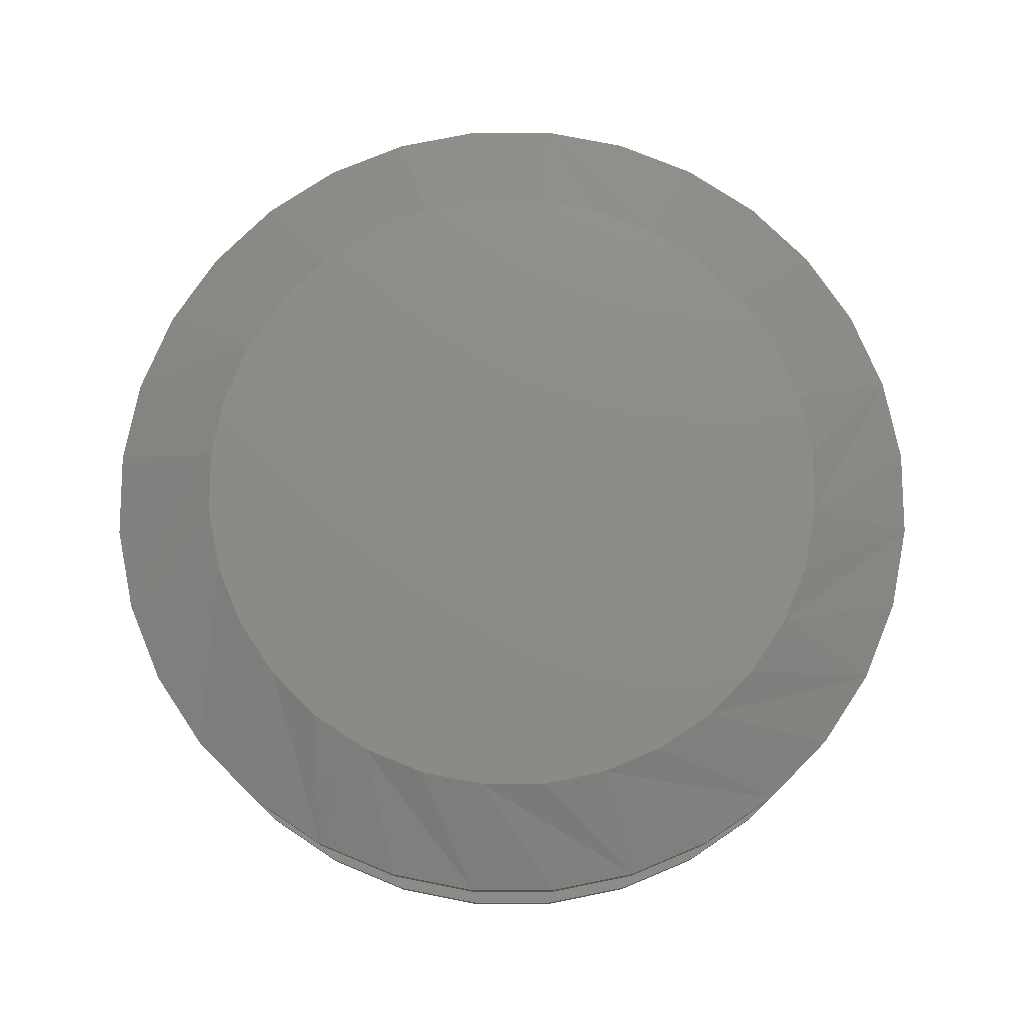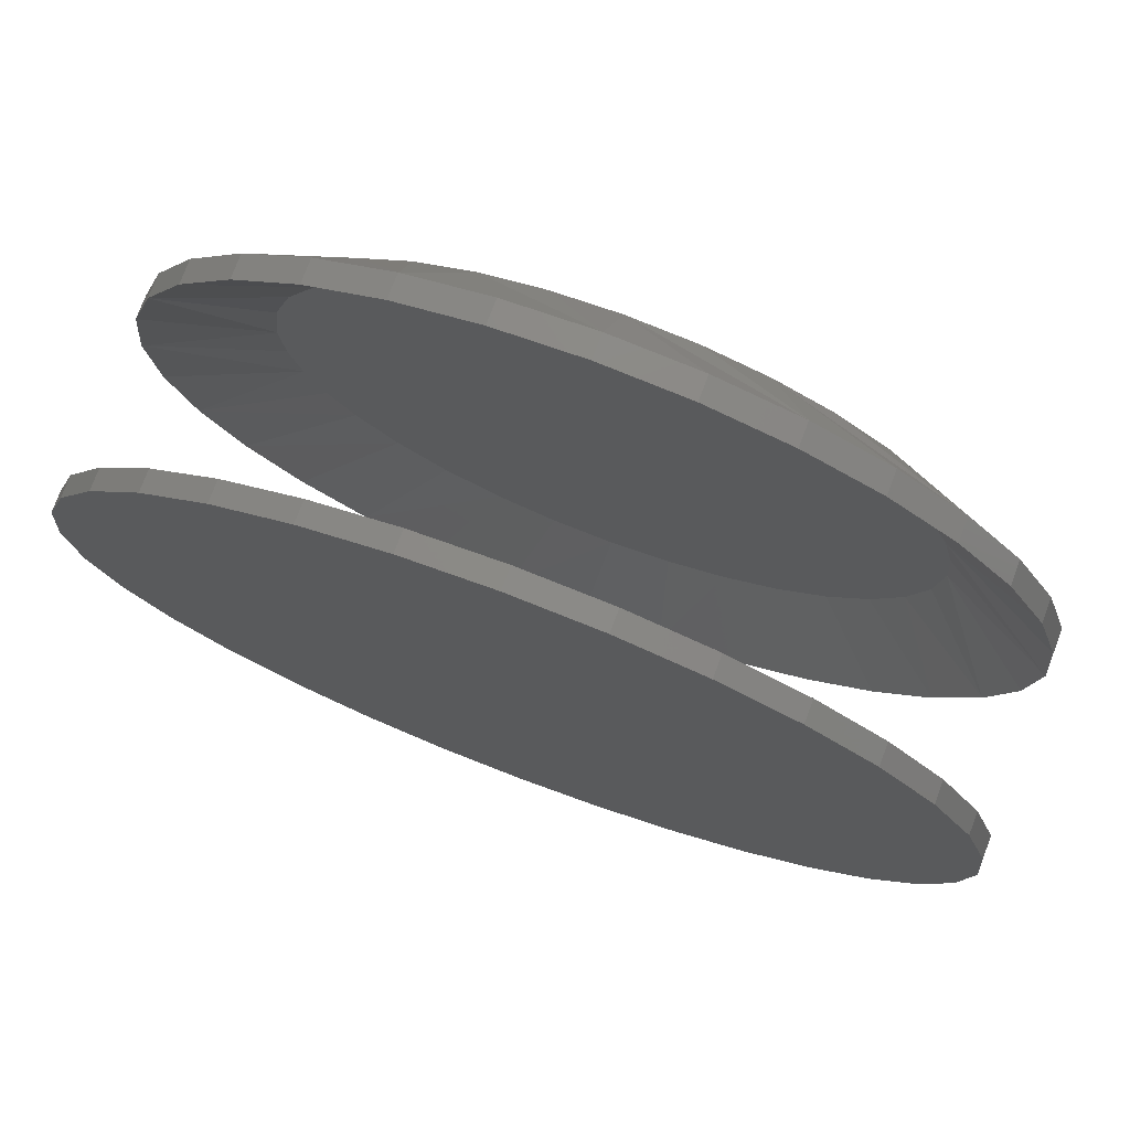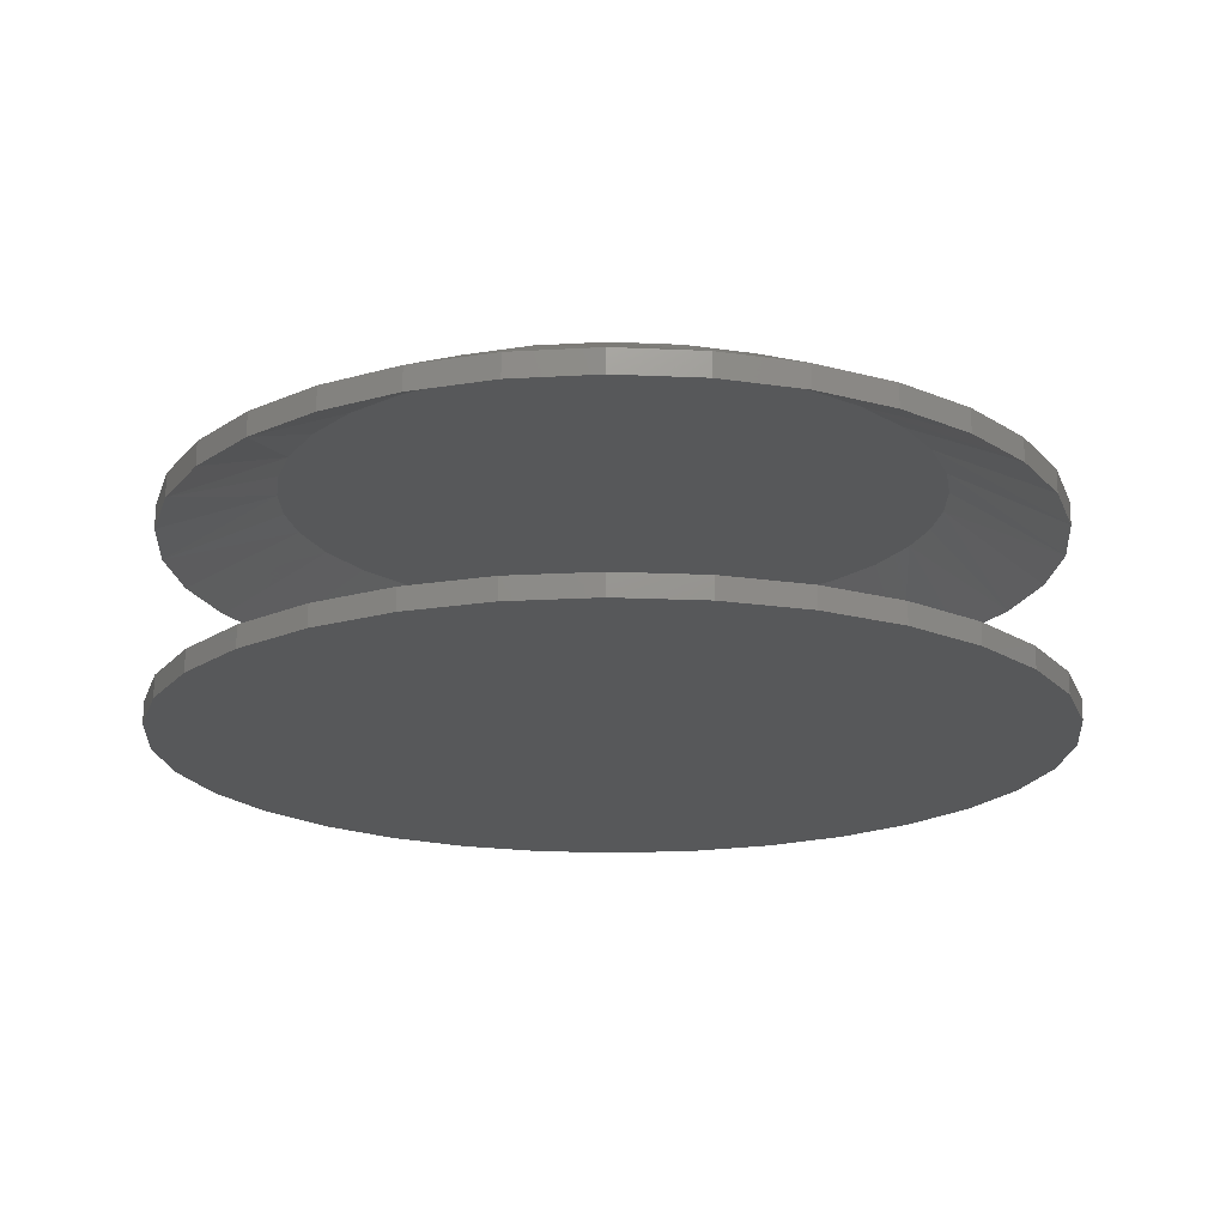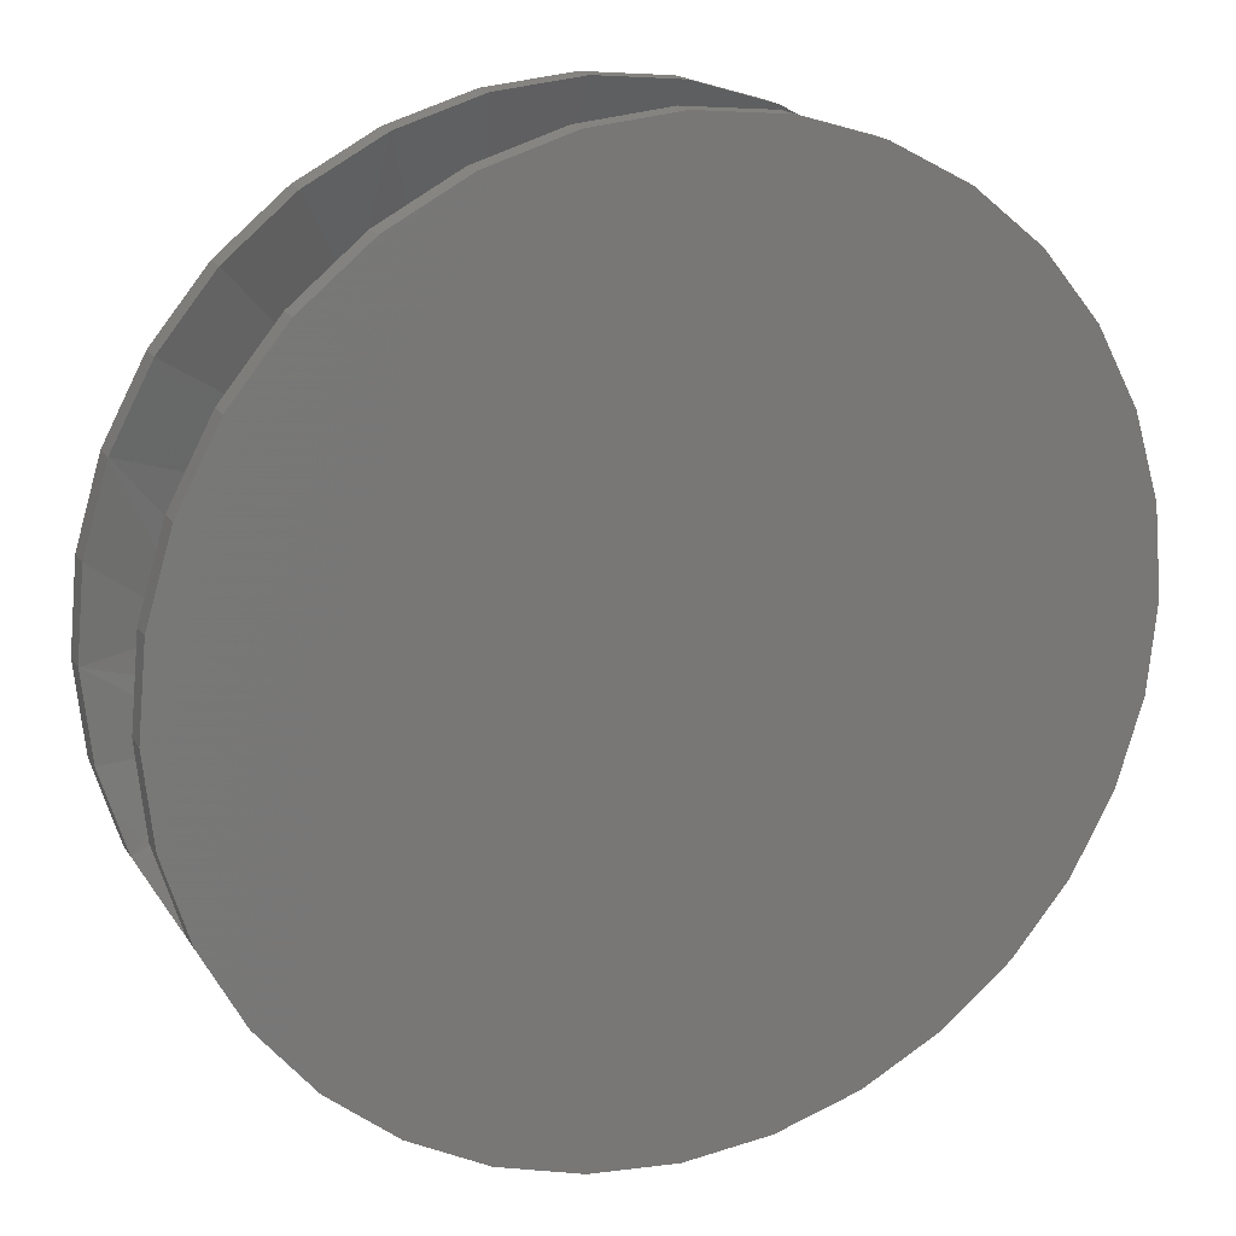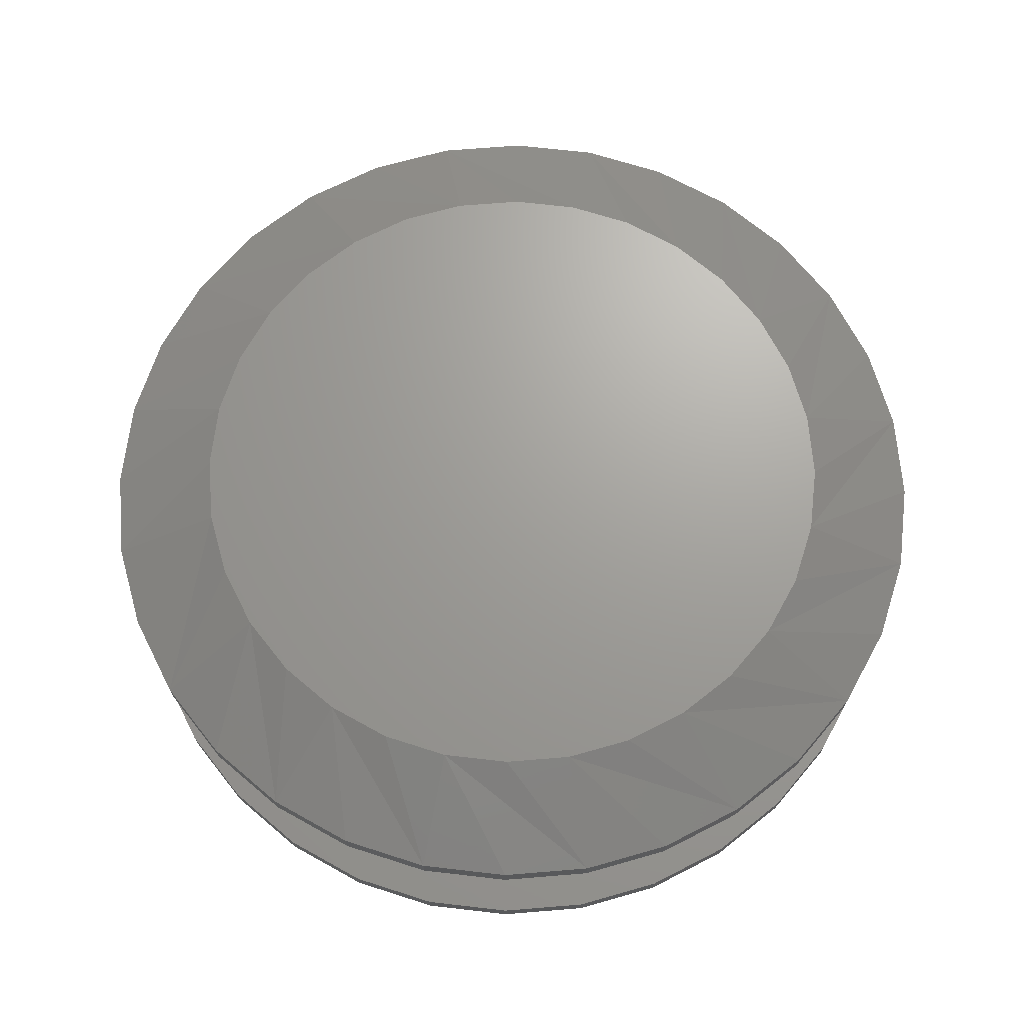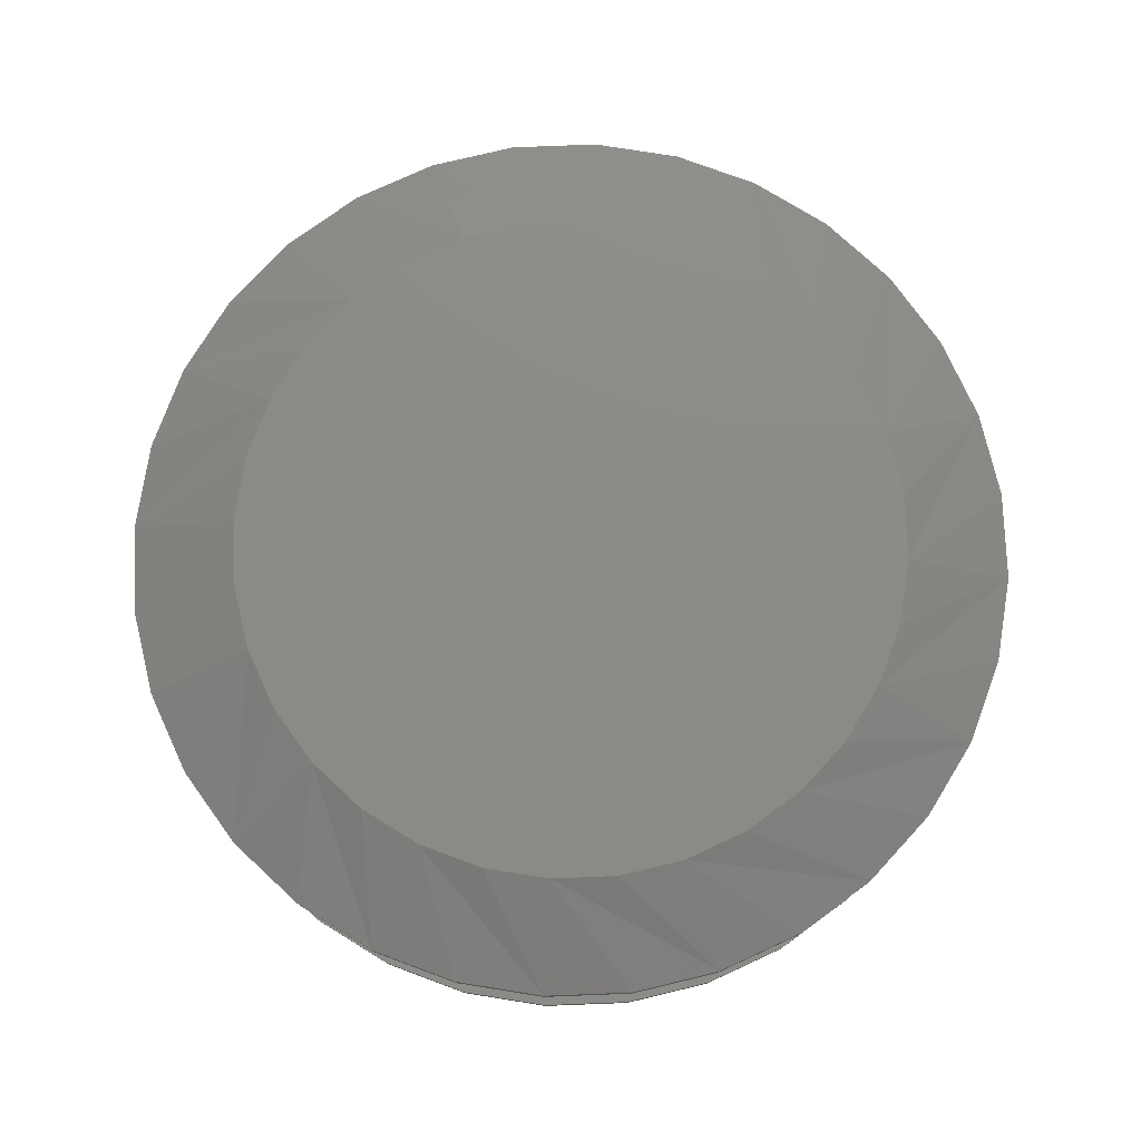
<metadata>
{"format":"stl","ext":"stl","renderer":"f3d","projection":"perspective","resolution":1024,"background":"white","views":[{"elev":75.7,"azim":5.5,"up":"+Z"},{"elev":76.5,"azim":-159.3,"up":"+Y"},{"elev":-18.5,"azim":158.2,"up":"+Z"},{"elev":18.7,"azim":156.8,"up":"+Y"},{"elev":68.5,"azim":-145.3,"up":"+Z"},{"elev":77.0,"azim":-131.6,"up":"+Z"}]}
</metadata>
<code>
# stl→obj: 194 verts, 380 faces
v -0.5469 0.4375 0.1388
v -0.5469 0.4375 0.1562
v -0.5407 0.4999 0.1388
v -0.5407 0.4999 0.1562
v -0.5225 0.5599 0.1388
v -0.5225 0.5599 0.1562
v -0.493 0.6151 0.1388
v -0.493 0.6151 0.1562
v -0.4532 0.6636 0.1388
v -0.4532 0.6636 0.1562
v -0.4048 0.7034 0.1388
v -0.4048 0.7034 0.1562
v -0.3495 0.7329 0.1388
v -0.3495 0.7329 0.1562
v -0.2895 0.7511 0.1388
v -0.2895 0.7511 0.1562
v -0.2271 0.7572 0.1388
v -0.2271 0.7572 0.1562
v -0.1648 0.7511 0.1388
v -0.1648 0.7511 0.1562
v -0.1048 0.7329 0.1388
v -0.1048 0.7329 0.1562
v -0.0495 0.7034 0.1388
v -0.0495 0.7034 0.1562
v -0.00105 0.6636 0.1388
v -0.00105 0.6636 0.1562
v 0.03871 0.6151 0.1388
v 0.03871 0.6151 0.1562
v 0.06826 0.5599 0.1388
v 0.06826 0.5599 0.1562
v 0.08646 0.4999 0.1388
v 0.08646 0.4999 0.1562
v 0.0926 0.4375 0.1388
v 0.0926 0.4375 0.1562
v -0.5469 0.4375 0
v -0.5469 0.4375 0.01562
v -0.5407 0.4999 0
v -0.5407 0.4999 0.01562
v -0.5225 0.5599 0
v -0.5225 0.5599 0.01562
v -0.493 0.6151 0
v -0.493 0.6151 0.01562
v -0.4532 0.6636 0
v -0.4532 0.6636 0.01562
v -0.4048 0.7034 0
v -0.4048 0.7034 0.01562
v -0.3495 0.7329 0
v -0.3495 0.7329 0.01562
v -0.2895 0.7511 0
v -0.2895 0.7511 0.01562
v -0.2271 0.7572 0
v -0.2271 0.7572 0.01562
v -0.1648 0.7511 0
v -0.1648 0.7511 0.01562
v -0.1048 0.7329 0
v -0.1048 0.7329 0.01562
v -0.0495 0.7034 0
v -0.0495 0.7034 0.01562
v -0.00105 0.6636 0
v -0.00105 0.6636 0.01562
v 0.03871 0.6151 0
v 0.03871 0.6151 0.01562
v 0.06826 0.5599 0
v 0.06826 0.5599 0.01562
v 0.08646 0.4999 0
v 0.08646 0.4999 0.01562
v 0.0926 0.4375 0
v 0.0926 0.4375 0.01562
v 0.08646 0.3751 0.1388
v 0.08646 0.3751 0.1562
v 0.06826 0.3151 0.1388
v 0.06826 0.3151 0.1562
v 0.03871 0.2599 0.1388
v 0.03871 0.2599 0.1562
v -0.00105 0.2114 0.1388
v -0.00105 0.2114 0.1562
v -0.0495 0.1716 0.1388
v -0.0495 0.1716 0.1562
v -0.1048 0.1421 0.1388
v -0.1048 0.1421 0.1562
v -0.1648 0.1239 0.1388
v -0.1648 0.1239 0.1562
v -0.2271 0.1178 0.1388
v -0.2271 0.1178 0.1562
v -0.2895 0.1239 0.1388
v -0.2895 0.1239 0.1562
v -0.3495 0.1421 0.1388
v -0.3495 0.1421 0.1562
v -0.4048 0.1716 0.1388
v -0.4048 0.1716 0.1562
v -0.4532 0.2114 0.1388
v -0.4532 0.2114 0.1562
v -0.493 0.2599 0.1388
v -0.493 0.2599 0.1562
v -0.5225 0.3151 0.1388
v -0.5225 0.3151 0.1562
v -0.5407 0.3751 0.1388
v -0.5407 0.3751 0.1562
v 0.08646 0.3751 0
v 0.08646 0.3751 0.01562
v 0.06826 0.3151 0
v 0.06826 0.3151 0.01562
v 0.03871 0.2599 0
v 0.03871 0.2599 0.01562
v -0.00105 0.2114 0
v -0.00105 0.2114 0.01562
v -0.0495 0.1716 0
v -0.0495 0.1716 0.01562
v -0.1048 0.1421 0
v -0.1048 0.1421 0.01562
v -0.1648 0.1239 0
v -0.1648 0.1239 0.01562
v -0.2271 0.1178 0
v -0.2271 0.1178 0.01562
v -0.2895 0.1239 0
v -0.2895 0.1239 0.01562
v -0.3495 0.1421 0
v -0.3495 0.1421 0.01562
v -0.4048 0.1716 0
v -0.4048 0.1716 0.01562
v -0.4532 0.2114 0
v -0.4532 0.2114 0.01562
v -0.493 0.2599 0
v -0.493 0.2599 0.01562
v -0.5225 0.3151 0
v -0.5225 0.3151 0.01562
v -0.5407 0.3751 0
v -0.5407 0.3751 0.01562
v -0.4534 0.511 0.1797
v -0.4621 0.4747 0.1797
v -0.4651 0.4375 0.1797
v -0.05723 0.6041 0.1797
v -0.02843 0.5684 0.1797
v -0.006968 0.5277 0.1797
v 0.006292 0.4835 0.1797
v -0.09226 0.6335 0.1797
v -0.1322 0.6557 0.1797
v -0.1757 0.6698 0.1797
v -0.221 0.6754 0.1797
v -0.2667 0.6721 0.1797
v -0.3109 0.6602 0.1797
v -0.3522 0.6399 0.1797
v -0.3889 0.612 0.1797
v -0.4196 0.5773 0.1797
v -0.4391 0.5455 0.1797
v 0.01079 0.4375 0.1797
v -0.00086 0.364 0.1797
v 0.007856 0.4003 0.1797
v -0.3971 0.2709 0.1797
v -0.4258 0.3066 0.1797
v -0.4473 0.3473 0.1797
v -0.4606 0.3915 0.1797
v -0.362 0.2415 0.1797
v -0.322 0.2193 0.1797
v -0.2786 0.2052 0.1797
v -0.2332 0.1996 0.1797
v -0.1876 0.2029 0.1797
v -0.1433 0.2148 0.1797
v -0.1021 0.2351 0.1797
v -0.06536 0.263 0.1797
v -0.03465 0.2977 0.1797
v -0.01515 0.3295 0.1797
v -0.2743 0.6745 0.1953
v -0.18 0.6745 0.1953
v -0.2271 0.6791 0.1953
v -0.3196 0.6607 0.1953
v -0.1347 0.6607 0.1953
v -0.1347 0.2143 0.1953
v -0.2743 0.2005 0.1953
v -0.18 0.2005 0.1953
v -0.2271 0.1959 0.1953
v -0.09291 0.6384 0.1953
v -0.3614 0.6384 0.1953
v -0.05629 0.6083 0.1953
v -0.398 0.6083 0.1953
v -0.02625 0.5717 0.1953
v -0.428 0.5717 0.1953
v -0.003918 0.53 0.1953
v -0.4504 0.53 0.1953
v 0.009831 0.4846 0.1953
v -0.4641 0.4846 0.1953
v 0.01447 0.4375 0.1953
v -0.4688 0.4375 0.1953
v 0.009831 0.3904 0.1953
v -0.4641 0.3904 0.1953
v -0.003918 0.345 0.1953
v -0.4504 0.345 0.1953
v -0.02625 0.3033 0.1953
v -0.428 0.3033 0.1953
v -0.05629 0.2667 0.1953
v -0.398 0.2667 0.1953
v -0.09291 0.2366 0.1953
v -0.3614 0.2366 0.1953
v -0.3196 0.2143 0.1953
f 1 2 3
f 3 2 4
f 3 4 5
f 5 4 6
f 5 6 7
f 7 6 8
f 7 8 9
f 9 8 10
f 9 10 11
f 11 10 12
f 11 12 13
f 13 12 14
f 13 14 15
f 15 14 16
f 15 16 17
f 17 16 18
f 17 18 19
f 19 18 20
f 19 20 21
f 21 20 22
f 21 22 23
f 23 22 24
f 23 24 25
f 25 24 26
f 25 26 27
f 27 26 28
f 27 28 29
f 29 28 30
f 29 30 31
f 31 30 32
f 31 32 33
f 33 32 34
f 35 36 37
f 37 36 38
f 37 38 39
f 39 38 40
f 39 40 41
f 41 40 42
f 41 42 43
f 43 42 44
f 43 44 45
f 45 44 46
f 45 46 47
f 47 46 48
f 47 48 49
f 49 48 50
f 49 50 51
f 51 50 52
f 51 52 53
f 53 52 54
f 53 54 55
f 55 54 56
f 55 56 57
f 57 56 58
f 57 58 59
f 59 58 60
f 59 60 61
f 61 60 62
f 61 62 63
f 63 62 64
f 63 64 65
f 65 64 66
f 65 66 67
f 67 66 68
f 33 34 69
f 69 34 70
f 69 70 71
f 71 70 72
f 71 72 73
f 73 72 74
f 73 74 75
f 75 74 76
f 75 76 77
f 77 76 78
f 77 78 79
f 79 78 80
f 79 80 81
f 81 80 82
f 81 82 83
f 83 82 84
f 83 84 85
f 85 84 86
f 85 86 87
f 87 86 88
f 87 88 89
f 89 88 90
f 89 90 91
f 91 90 92
f 91 92 93
f 93 92 94
f 93 94 95
f 95 94 96
f 95 96 97
f 97 96 98
f 97 98 1
f 1 98 2
f 67 68 99
f 99 68 100
f 99 100 101
f 101 100 102
f 101 102 103
f 103 102 104
f 103 104 105
f 105 104 106
f 105 106 107
f 107 106 108
f 107 108 109
f 109 108 110
f 109 110 111
f 111 110 112
f 111 112 113
f 113 112 114
f 113 114 115
f 115 114 116
f 115 116 117
f 117 116 118
f 117 118 119
f 119 118 120
f 119 120 121
f 121 120 122
f 121 122 123
f 123 122 124
f 123 124 125
f 125 124 126
f 125 126 127
f 127 126 128
f 127 128 35
f 35 128 36
f 50 54 52
f 54 50 56
f 56 50 48
f 56 48 58
f 58 48 46
f 58 46 60
f 60 46 44
f 60 44 62
f 62 44 42
f 62 42 64
f 64 42 40
f 64 40 66
f 66 40 38
f 66 38 68
f 68 38 36
f 68 36 100
f 100 36 128
f 100 128 102
f 102 128 126
f 102 126 104
f 104 126 124
f 104 124 106
f 106 124 122
f 106 122 108
f 108 122 120
f 108 120 110
f 110 120 118
f 110 118 112
f 112 118 116
f 112 116 114
f 3 5 129
f 1 3 129
f 1 129 130
f 1 130 131
f 132 25 133
f 133 25 27
f 133 27 134
f 134 27 29
f 134 29 135
f 25 132 23
f 23 132 136
f 23 136 21
f 21 136 137
f 21 137 19
f 19 137 138
f 19 138 17
f 17 138 139
f 17 139 15
f 15 139 140
f 15 140 13
f 13 140 141
f 13 141 11
f 11 141 142
f 11 142 9
f 9 142 143
f 9 143 7
f 7 143 144
f 7 144 5
f 5 144 145
f 5 145 129
f 135 29 146
f 146 29 31
f 146 31 33
f 69 71 147
f 33 69 147
f 33 147 148
f 33 148 146
f 149 91 150
f 150 91 93
f 150 93 151
f 151 93 95
f 151 95 152
f 91 149 89
f 89 149 153
f 89 153 87
f 87 153 154
f 87 154 85
f 85 154 155
f 85 155 83
f 83 155 156
f 83 156 81
f 81 156 157
f 81 157 79
f 79 157 158
f 79 158 77
f 77 158 159
f 77 159 75
f 75 159 160
f 75 160 73
f 73 160 161
f 73 161 71
f 71 161 162
f 71 162 147
f 152 95 131
f 131 95 97
f 131 97 1
f 139 138 140
f 141 140 138
f 137 141 138
f 157 155 158
f 156 155 157
f 129 145 134
f 134 145 144
f 134 144 133
f 133 144 143
f 133 143 132
f 132 143 142
f 132 142 136
f 136 142 141
f 136 141 137
f 161 150 162
f 162 150 151
f 162 151 147
f 147 151 152
f 147 152 148
f 148 152 131
f 148 131 146
f 146 131 130
f 146 130 135
f 135 130 129
f 135 129 134
f 155 154 158
f 158 154 153
f 158 153 159
f 159 153 149
f 159 149 160
f 160 149 150
f 160 150 161
f 163 164 165
f 164 163 166
f 164 166 167
f 168 169 170
f 170 169 171
f 167 166 172
f 172 166 173
f 172 173 174
f 174 173 175
f 174 175 176
f 176 175 177
f 176 177 178
f 178 177 179
f 178 179 180
f 180 179 181
f 180 181 182
f 182 181 183
f 182 183 184
f 184 183 185
f 184 185 186
f 186 185 187
f 186 187 188
f 188 187 189
f 188 189 190
f 190 189 191
f 190 191 192
f 192 191 193
f 192 193 168
f 168 193 194
f 168 194 169
f 186 72 70
f 2 98 183
f 187 96 94
f 191 92 90
f 194 88 86
f 171 84 82
f 168 80 78
f 190 76 74
f 182 184 34
f 34 184 186
f 34 186 70
f 187 185 96
f 96 185 183
f 96 183 98
f 191 189 92
f 92 189 187
f 92 187 94
f 194 193 88
f 88 193 191
f 88 191 90
f 171 169 84
f 84 169 194
f 84 194 86
f 168 170 80
f 80 170 171
f 80 171 82
f 190 192 76
f 76 192 168
f 76 168 78
f 186 188 72
f 72 188 190
f 72 190 74
f 179 6 4
f 34 32 182
f 178 30 28
f 174 26 24
f 167 22 20
f 165 18 16
f 166 14 12
f 175 10 8
f 183 181 2
f 2 181 179
f 2 179 4
f 178 180 30
f 30 180 182
f 30 182 32
f 174 176 26
f 26 176 178
f 26 178 28
f 167 172 22
f 22 172 174
f 22 174 24
f 165 164 18
f 18 164 167
f 18 167 20
f 166 163 14
f 14 163 165
f 14 165 16
f 175 173 10
f 10 173 166
f 10 166 12
f 179 177 6
f 6 177 175
f 6 175 8
f 51 53 49
f 113 115 111
f 111 115 117
f 111 117 109
f 109 117 119
f 109 119 107
f 107 119 121
f 107 121 105
f 105 121 123
f 105 123 103
f 103 123 125
f 103 125 101
f 101 125 127
f 101 127 99
f 99 127 35
f 99 35 67
f 67 35 37
f 67 37 65
f 65 37 39
f 65 39 63
f 63 39 41
f 63 41 61
f 61 41 43
f 61 43 59
f 59 43 45
f 59 45 57
f 57 45 47
f 57 47 55
f 55 47 49
f 55 49 53

</code>
